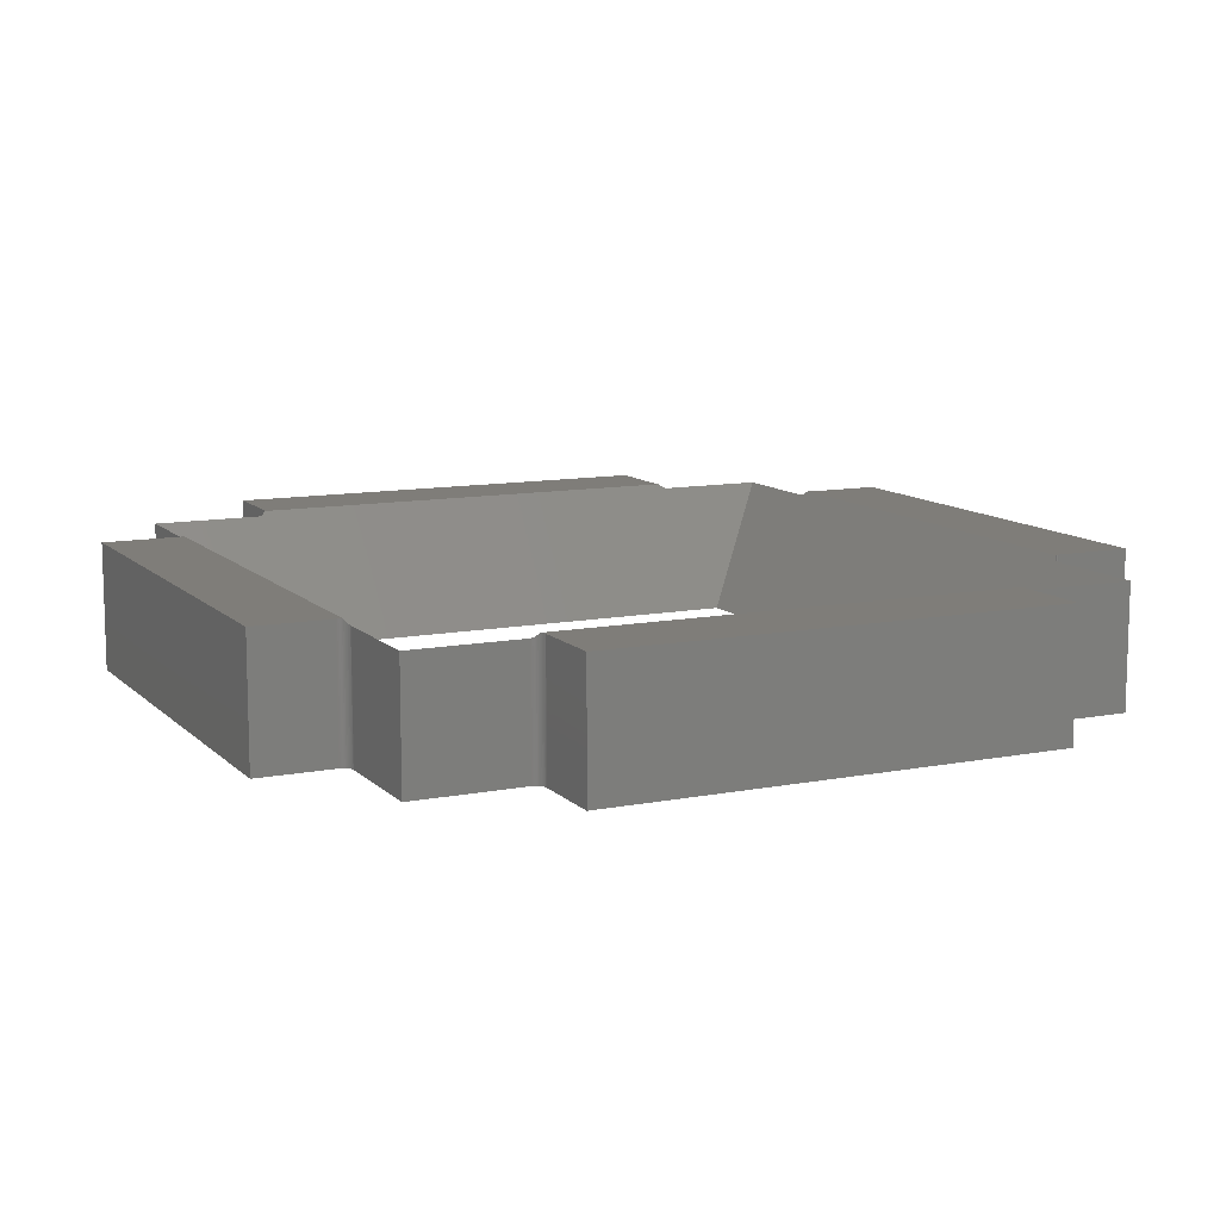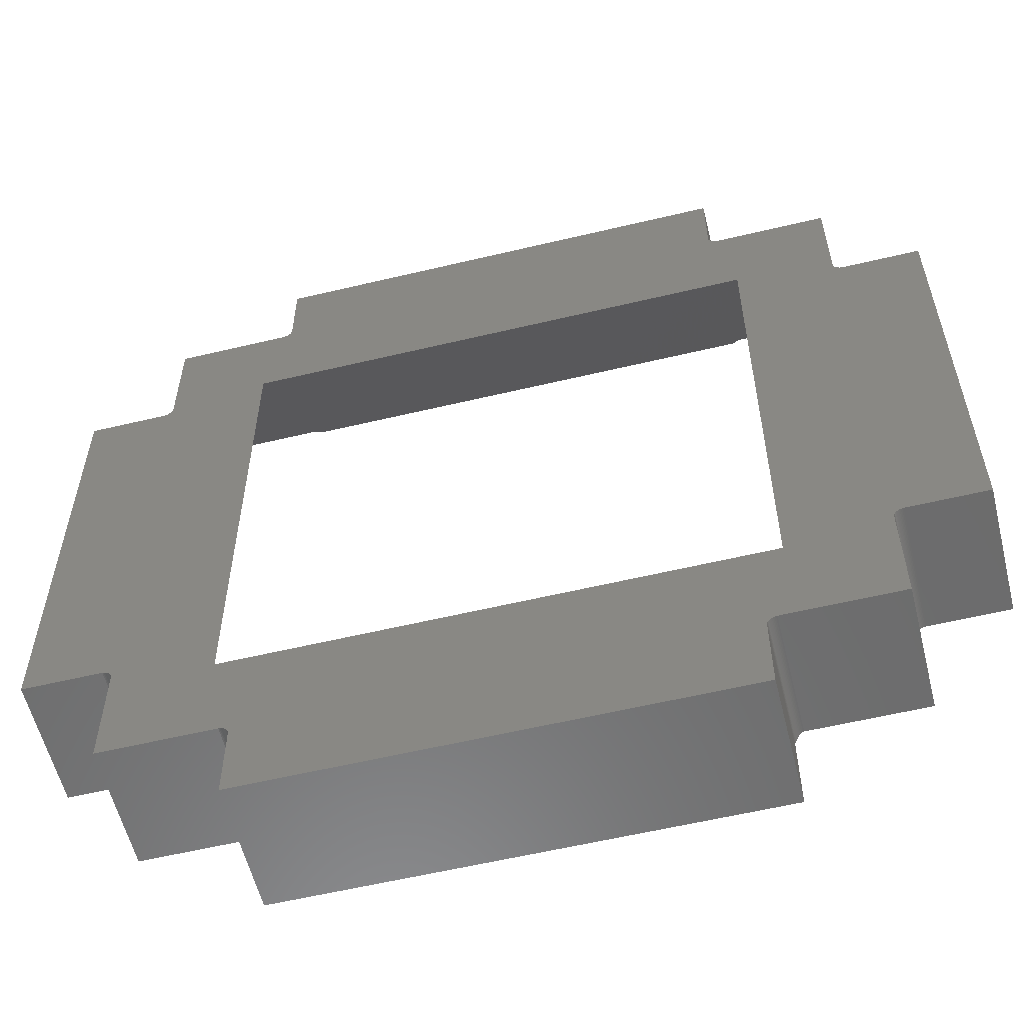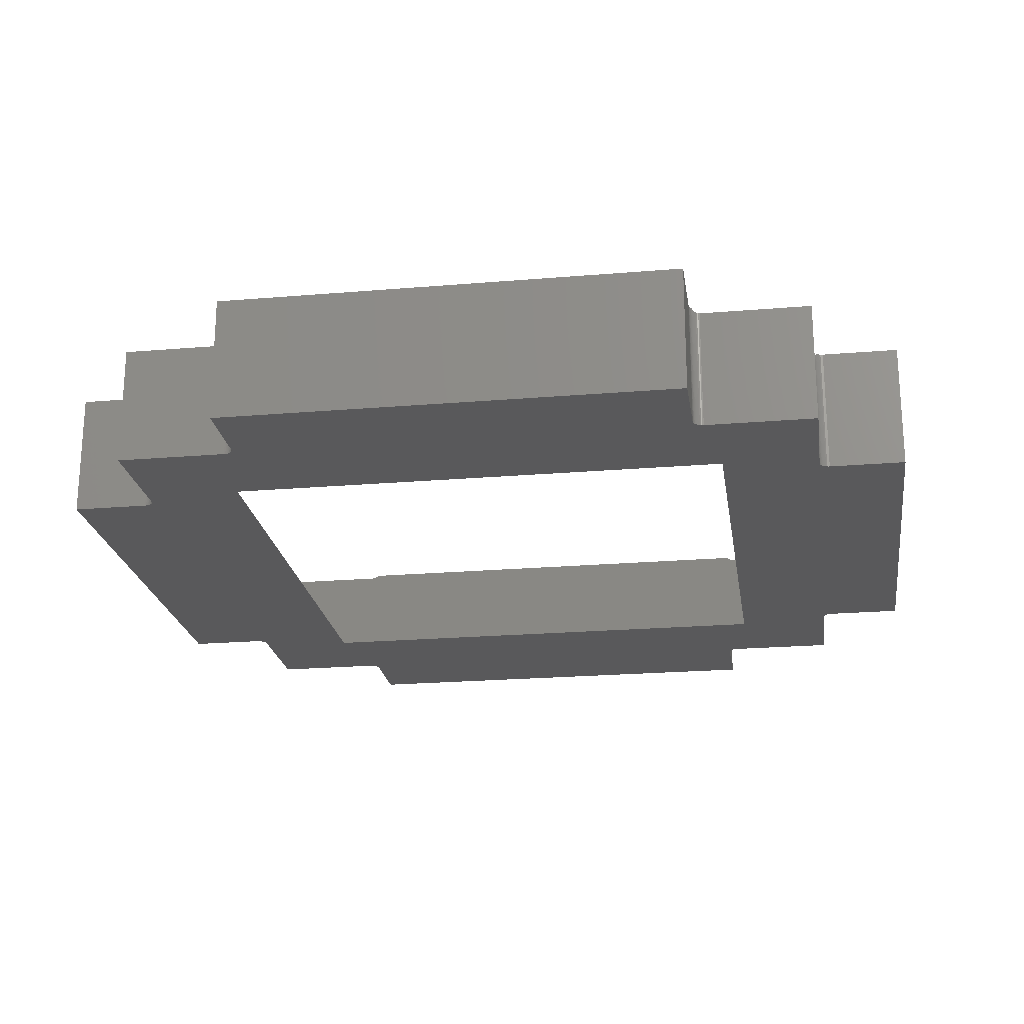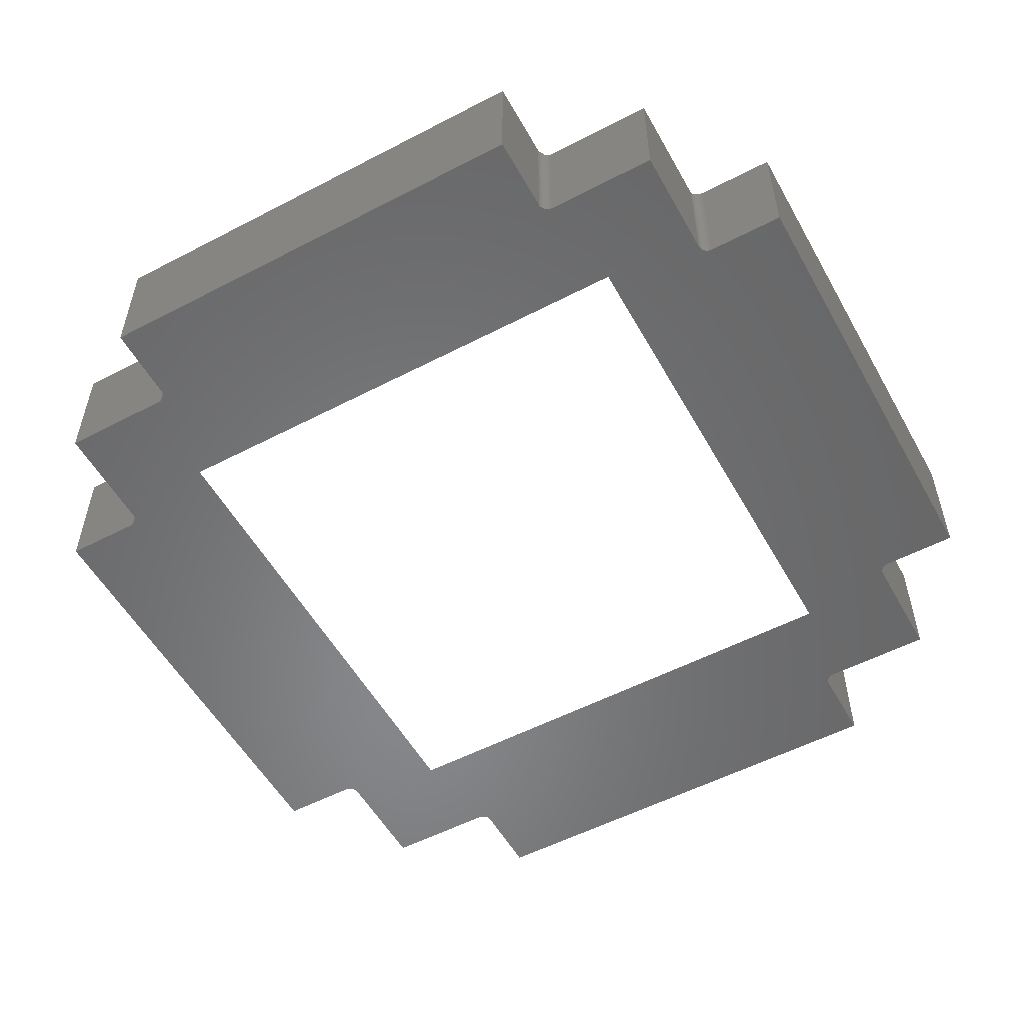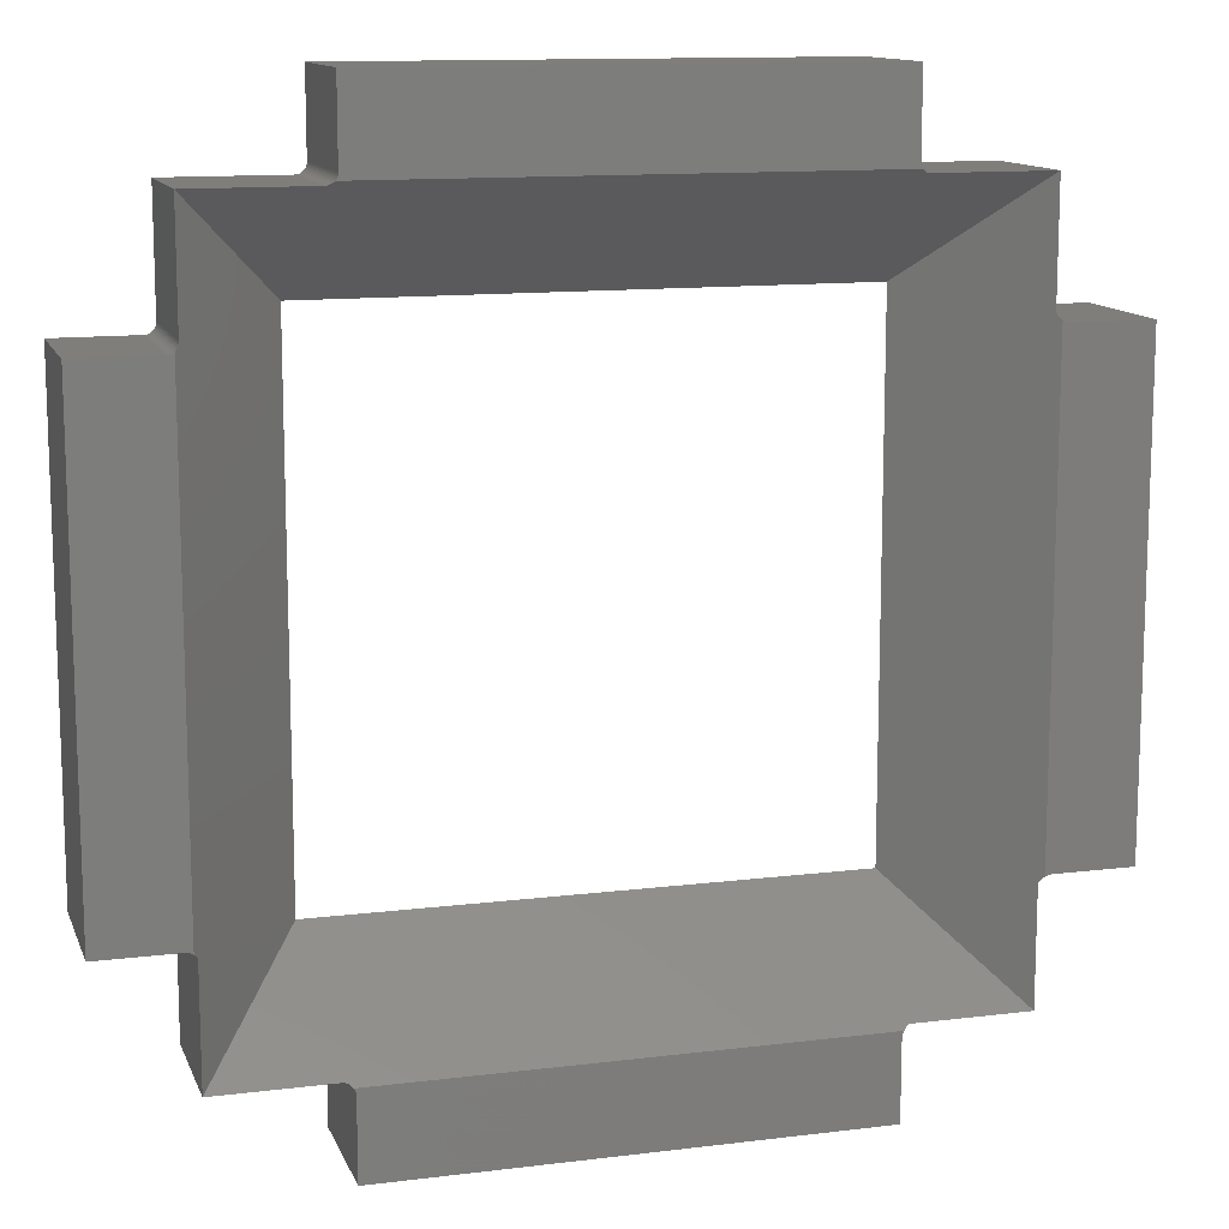
<metadata>
{"format":"stl","ext":"stl","renderer":"f3d","projection":"perspective","resolution":1024,"background":"white","views":[{"elev":11.0,"azim":154.3,"up":"+Z"},{"elev":-58.0,"azim":-166.1,"up":"+Y"},{"elev":-22.0,"azim":98.4,"up":"+Z"},{"elev":-54.4,"azim":-151.1,"up":"+Z"},{"elev":12.4,"azim":-16.2,"up":"+Y"}]}
</metadata>
<code>
# stl→obj: 248 verts, 496 faces
v 9.087 -14.25 1.745e-15
v -9.087 -14.25 1.745e-15
v 9.087 -17.25 2.113e-15
v 9.091 -14.2 1.739e-15
v -9.091 -14.2 1.739e-15
v 9.1 -14.15 1.733e-15
v -9.1 -14.15 1.733e-15
v 9.116 -14.1 1.727e-15
v -9.116 -14.1 1.727e-15
v 9.137 -14.06 1.722e-15
v -9.137 -14.06 1.722e-15
v 9.164 -14.01 1.716e-15
v -9.164 -14.01 1.716e-15
v 9.176 -14 1.715e-15
v -9.176 -14 1.715e-15
v -9.087 -17.25 2.113e-15
v 14.22 9.088 -1.113e-15
v 17.25 -9.088 1.113e-15
v 17.25 9.088 -1.113e-15
v 14.22 -9.088 1.113e-15
v 14.18 9.095 -1.114e-15
v 14.18 -9.095 1.114e-15
v 14.13 9.107 -1.115e-15
v 14.13 -9.107 1.115e-15
v 14.08 9.126 -1.118e-15
v 14.08 -9.126 1.118e-15
v 14.04 9.15 -1.121e-15
v 14.04 -9.15 1.121e-15
v 14 9.176 -1.124e-15
v 14 -9.176 1.124e-15
v -14.04 9.15 -1.121e-15
v -14 -9.176 1.124e-15
v -14 9.176 -1.124e-15
v -14.04 -9.15 1.121e-15
v -14.08 9.126 -1.118e-15
v -14.08 -9.126 1.118e-15
v -14.13 9.107 -1.115e-15
v -14.13 -9.107 1.115e-15
v -14.18 9.095 -1.114e-15
v -14.18 -9.095 1.114e-15
v -14.22 9.088 -1.113e-15
v -14.22 -9.088 1.113e-15
v -17.25 9.088 -1.113e-15
v -17.25 -9.088 1.113e-15
v 9.087 17.25 -2.113e-15
v -9.087 17.25 -2.113e-15
v 9.087 14.25 -1.745e-15
v -9.087 14.25 -1.745e-15
v 9.091 14.2 -1.739e-15
v -9.091 14.2 -1.739e-15
v 9.1 14.15 -1.733e-15
v -9.1 14.15 -1.733e-15
v 9.116 14.1 -1.727e-15
v -9.116 14.1 -1.727e-15
v 9.137 14.06 -1.722e-15
v -9.137 14.06 -1.722e-15
v 9.164 14.01 -1.716e-15
v -9.164 14.01 -1.716e-15
v 9.176 14 -1.715e-15
v -9.176 14 -1.715e-15
v 9.087 -17.25 -5
v -9.087 -17.25 -5
v 9.087 -14.25 -5
v 10 -10 -5
v 13.85 -9.487 -5
v 13.85 -13.85 -5
v 13.85 9.487 -5
v 10 10 -5
v 9.462 -13.85 -5
v 9.413 -13.86 -5
v 9.364 -13.87 -5
v 9.317 -13.89 -5
v 9.273 -13.91 -5
v 9.233 -13.94 -5
v 9.196 -13.98 -5
v 9.164 -14.01 -5
v 9.137 -14.06 -5
v 9.116 -14.1 -5
v -9.116 -14.1 -5
v 9.1 -14.15 -5
v -9.087 -14.25 -5
v 9.091 -14.2 -5
v -9.091 -14.2 -5
v -9.1 -14.15 -5
v -10 -10 -5
v -9.137 -14.06 -5
v -9.164 -14.01 -5
v -9.196 -13.98 -5
v -9.233 -13.94 -5
v -9.273 -13.91 -5
v -9.317 -13.89 -5
v -9.364 -13.87 -5
v -9.413 -13.86 -5
v -9.462 -13.85 -5
v -13.85 -9.487 -5
v -13.85 -13.85 -5
v 14.22 -9.088 -5
v 17.25 9.088 -5
v 17.25 -9.088 -5
v 14.22 9.088 -5
v 14.18 -9.095 -5
v 14.18 9.095 -5
v 14.13 -9.107 -5
v 14.13 9.107 -5
v 14.08 -9.126 -5
v 14.08 9.126 -5
v 14.04 -9.15 -5
v 14.04 9.15 -5
v 13.99 -9.179 -5
v 13.99 9.179 -5
v 13.96 -9.214 -5
v 13.96 9.214 -5
v 13.93 -9.252 -5
v 13.93 9.252 -5
v 13.9 -9.295 -5
v 13.9 9.295 -5
v 13.88 -9.34 -5
v 13.88 9.34 -5
v 13.86 -9.388 -5
v 13.86 9.388 -5
v 13.85 -9.437 -5
v 13.85 9.437 -5
v 13.85 13.85 -5
v 9.462 13.85 -5
v 9.413 13.86 -5
v 9.364 13.87 -5
v 9.317 13.89 -5
v 9.273 13.91 -5
v 9.233 13.94 -5
v 9.196 13.98 -5
v 9.164 14.01 -5
v 9.137 14.06 -5
v 9.116 14.1 -5
v -9.116 14.1 -5
v 9.087 14.25 -5
v -9.087 14.25 -5
v 9.087 17.25 -5
v 9.091 14.2 -5
v -9.091 14.2 -5
v 9.1 14.15 -5
v -9.1 14.15 -5
v -10 10 -5
v -9.137 14.06 -5
v -9.164 14.01 -5
v -9.196 13.98 -5
v -9.233 13.94 -5
v -9.273 13.91 -5
v -9.317 13.89 -5
v -9.364 13.87 -5
v -9.413 13.86 -5
v -9.462 13.85 -5
v -13.85 -9.437 -5
v -13.86 -9.388 -5
v -13.88 -9.34 -5
v -13.85 13.85 -5
v -13.9 -9.295 -5
v -13.85 9.487 -5
v -13.93 -9.252 -5
v -13.85 9.437 -5
v -13.96 -9.214 -5
v -13.86 9.388 -5
v -13.99 -9.179 -5
v -13.88 9.34 -5
v -13.9 9.295 -5
v -13.93 9.252 -5
v -14.04 -9.15 -5
v -13.96 9.214 -5
v -14.08 -9.126 -5
v -13.99 9.179 -5
v -14.04 9.15 -5
v -14.08 9.126 -5
v -14.13 -9.107 -5
v -14.13 9.107 -5
v -14.18 -9.095 -5
v -14.18 9.095 -5
v -14.22 -9.088 -5
v -14.22 9.088 -5
v -17.25 -9.088 -5
v -17.25 9.088 -5
v -9.087 17.25 -5
v 9.196 13.98 -0.02975
v 9.233 13.94 -0.07275
v 9.273 13.91 -0.1097
v 9.317 13.89 -0.1399
v 9.364 13.87 -0.163
v 9.413 13.86 -0.1786
v 9.462 13.85 -0.1865
v 13.85 13.85 -0.1865
v 13.85 13.85 -0.1875
v 13.85 9.487 -0.1875
v 13.85 9.437 -0.1835
v 13.86 9.388 -0.1718
v 13.88 9.34 -0.1524
v 13.9 9.295 -0.1256
v 13.93 9.252 -0.09199
v 13.96 9.214 -0.05198
v 13.99 9.179 -0.006199
v 13.99 -9.179 -0.006199
v 13.96 -9.214 -0.05198
v 13.93 -9.252 -0.09199
v 13.9 -9.295 -0.1256
v 13.88 -9.34 -0.1524
v 13.86 -9.388 -0.1718
v 13.85 -9.437 -0.1835
v 13.85 -9.487 -0.1875
v 13.85 -13.85 -0.1875
v 13.85 -13.85 -0.1865
v 9.462 -13.85 -0.1865
v 9.413 -13.86 -0.1786
v 9.364 -13.87 -0.163
v 9.317 -13.89 -0.1399
v 9.273 -13.91 -0.1097
v 9.233 -13.94 -0.07275
v 9.196 -13.98 -0.02975
v -9.196 -13.98 -0.02975
v -9.233 -13.94 -0.07275
v -9.273 -13.91 -0.1097
v -9.317 -13.89 -0.1399
v -9.364 -13.87 -0.163
v -9.413 -13.86 -0.1786
v -9.462 -13.85 -0.1865
v -13.85 -13.85 -0.1865
v -13.85 -13.85 -0.1875
v -13.85 -9.487 -0.1875
v -13.85 -9.437 -0.1835
v -13.86 -9.388 -0.1718
v -13.88 -9.34 -0.1524
v -13.9 -9.295 -0.1256
v -13.93 -9.252 -0.09199
v -13.96 -9.214 -0.05198
v -13.99 -9.179 -0.006199
v -13.99 9.179 -0.006199
v -13.96 9.214 -0.05198
v -13.93 9.252 -0.09199
v -13.9 9.295 -0.1256
v -13.88 9.34 -0.1524
v -13.86 9.388 -0.1718
v -13.85 9.437 -0.1835
v -13.85 9.487 -0.1875
v -13.85 13.85 -0.1875
v -13.85 13.85 -0.1865
v -9.462 13.85 -0.1865
v -9.413 13.86 -0.1786
v -9.364 13.87 -0.163
v -9.317 13.89 -0.1399
v -9.273 13.91 -0.1097
v -9.233 13.94 -0.07275
v -9.196 13.98 -0.02975
f 1 2 3
f 4 2 1
f 5 4 6
f 7 6 8
f 9 8 10
f 11 10 12
f 13 12 14
f 4 5 2
f 6 7 5
f 8 9 7
f 10 11 9
f 12 13 11
f 13 14 15
f 3 2 16
f 17 18 19
f 17 20 18
f 21 20 17
f 21 22 20
f 23 22 21
f 23 24 22
f 25 24 23
f 25 26 24
f 27 26 25
f 27 28 26
f 29 28 27
f 28 29 30
f 31 32 33
f 31 34 32
f 35 34 31
f 35 36 34
f 37 36 35
f 37 38 36
f 39 38 37
f 39 40 38
f 41 40 39
f 41 42 40
f 43 42 41
f 42 43 44
f 45 46 47
f 48 47 46
f 47 48 49
f 50 49 48
f 49 50 51
f 52 51 50
f 51 52 53
f 54 53 52
f 53 54 55
f 56 55 54
f 55 56 57
f 58 57 56
f 57 58 59
f 59 58 60
f 61 62 63
f 64 65 66
f 65 64 67
f 68 67 64
f 69 64 66
f 70 64 69
f 71 64 70
f 72 64 71
f 73 64 72
f 74 64 73
f 75 64 74
f 76 64 75
f 77 64 76
f 78 64 77
f 79 78 80
f 81 63 62
f 63 81 82
f 83 82 81
f 82 83 80
f 84 80 83
f 79 80 84
f 78 79 64
f 85 79 86
f 85 86 87
f 85 87 88
f 85 88 89
f 85 89 90
f 85 90 91
f 85 91 92
f 85 92 93
f 85 93 94
f 79 85 64
f 95 85 96
f 96 85 94
f 97 98 99
f 97 100 98
f 101 100 97
f 101 102 100
f 103 102 101
f 103 104 102
f 105 104 103
f 105 106 104
f 107 106 105
f 107 108 106
f 109 108 107
f 109 110 108
f 111 110 109
f 111 112 110
f 113 112 111
f 113 114 112
f 115 114 113
f 115 116 114
f 117 116 115
f 117 118 116
f 119 118 117
f 119 120 118
f 121 120 119
f 121 122 120
f 65 122 121
f 122 65 67
f 67 68 123
f 68 124 123
f 68 125 124
f 68 126 125
f 68 127 126
f 68 128 127
f 68 129 128
f 68 130 129
f 68 131 130
f 68 132 131
f 68 133 132
f 134 133 68
f 135 136 137
f 138 136 135
f 139 138 140
f 133 134 140
f 138 139 136
f 140 141 139
f 140 134 141
f 142 134 68
f 134 142 143
f 143 142 144
f 144 142 145
f 145 142 146
f 146 142 147
f 147 142 148
f 148 142 149
f 149 142 150
f 150 142 151
f 152 85 95
f 153 85 152
f 154 85 153
f 142 155 151
f 156 85 154
f 155 142 157
f 158 85 156
f 157 142 159
f 160 85 158
f 159 142 161
f 162 85 160
f 161 142 163
f 164 142 165
f 163 142 164
f 166 85 162
f 142 167 165
f 168 85 166
f 142 169 167
f 85 168 142
f 142 170 169
f 171 142 168
f 142 171 170
f 172 171 168
f 172 173 171
f 174 173 172
f 174 175 173
f 176 175 174
f 176 177 175
f 178 177 176
f 177 178 179
f 137 136 180
f 49 135 47
f 135 49 138
f 51 138 49
f 138 51 140
f 53 140 51
f 140 53 133
f 55 133 53
f 133 55 132
f 57 132 55
f 132 57 131
f 181 57 59
f 57 181 131
f 131 181 130
f 130 182 129
f 182 130 181
f 129 183 128
f 183 129 182
f 128 184 127
f 184 128 183
f 127 185 126
f 185 127 184
f 126 186 125
f 186 126 185
f 125 187 124
f 187 125 186
f 123 187 188
f 187 123 124
f 189 123 188
f 190 123 189
f 123 190 67
f 122 190 191
f 190 122 67
f 120 191 192
f 191 120 122
f 118 192 193
f 192 118 120
f 116 193 194
f 193 116 118
f 114 194 195
f 194 114 116
f 112 195 196
f 195 112 114
f 110 196 197
f 196 110 112
f 27 197 29
f 108 197 27
f 197 108 110
f 106 27 25
f 27 106 108
f 104 25 23
f 25 104 106
f 102 23 21
f 23 102 104
f 100 21 17
f 21 100 102
f 98 17 19
f 17 98 100
f 18 98 19
f 98 18 99
f 97 18 20
f 18 97 99
f 101 20 22
f 20 101 97
f 103 22 24
f 22 103 101
f 105 24 26
f 24 105 103
f 107 26 28
f 26 107 105
f 198 28 30
f 107 198 109
f 198 107 28
f 109 199 111
f 199 109 198
f 200 111 199
f 111 200 113
f 201 113 200
f 113 201 115
f 202 115 201
f 115 202 117
f 203 117 202
f 117 203 119
f 204 119 203
f 119 204 121
f 205 121 204
f 121 205 65
f 206 65 205
f 206 66 65
f 66 206 207
f 69 207 208
f 207 69 66
f 70 208 209
f 208 70 69
f 71 209 210
f 209 71 70
f 72 210 211
f 210 72 71
f 73 211 212
f 211 73 72
f 74 212 213
f 212 74 73
f 75 213 214
f 213 75 74
f 12 214 14
f 76 214 12
f 214 76 75
f 10 76 12
f 76 10 77
f 8 77 10
f 77 8 78
f 6 78 8
f 78 6 80
f 4 80 6
f 80 4 82
f 1 82 4
f 82 1 63
f 3 63 1
f 63 3 61
f 62 3 16
f 3 62 61
f 62 2 81
f 2 62 16
f 81 5 83
f 5 81 2
f 83 7 84
f 7 83 5
f 84 9 79
f 9 84 7
f 79 11 86
f 11 79 9
f 86 13 87
f 13 86 11
f 87 215 88
f 13 215 87
f 215 13 15
f 88 216 89
f 216 88 215
f 89 217 90
f 217 89 216
f 90 218 91
f 218 90 217
f 91 219 92
f 219 91 218
f 92 220 93
f 220 92 219
f 93 221 94
f 221 93 220
f 96 221 222
f 221 96 94
f 95 223 224
f 96 223 95
f 223 96 222
f 224 152 95
f 152 224 225
f 225 153 152
f 153 225 226
f 226 154 153
f 154 226 227
f 227 156 154
f 156 227 228
f 228 158 156
f 158 228 229
f 229 160 158
f 160 229 230
f 162 230 231
f 230 162 160
f 34 231 32
f 166 231 34
f 231 166 162
f 168 34 36
f 34 168 166
f 172 36 38
f 36 172 168
f 174 38 40
f 38 174 172
f 176 40 42
f 40 176 174
f 178 42 44
f 42 178 176
f 178 43 179
f 43 178 44
f 177 43 41
f 43 177 179
f 175 41 39
f 41 175 177
f 173 39 37
f 39 173 175
f 171 37 35
f 37 171 173
f 170 35 31
f 35 170 171
f 232 31 33
f 170 232 169
f 232 170 31
f 169 233 167
f 233 169 232
f 167 234 165
f 234 167 233
f 165 235 164
f 235 165 234
f 164 236 163
f 236 164 235
f 163 237 161
f 237 163 236
f 161 238 159
f 238 161 237
f 159 239 157
f 239 159 238
f 155 240 241
f 157 240 155
f 240 157 239
f 151 241 242
f 241 151 155
f 150 242 243
f 242 150 151
f 149 243 244
f 243 149 150
f 148 244 245
f 244 148 149
f 147 245 246
f 245 147 148
f 146 246 247
f 246 146 147
f 145 247 248
f 247 145 146
f 248 58 144
f 248 144 145
f 58 248 60
f 144 56 143
f 56 144 58
f 143 54 134
f 54 143 56
f 134 52 141
f 52 134 54
f 141 50 139
f 50 141 52
f 139 48 136
f 48 139 50
f 136 46 180
f 46 136 48
f 137 46 45
f 46 137 180
f 47 137 45
f 137 47 135
f 239 142 240
f 238 142 239
f 237 142 238
f 236 142 237
f 235 142 236
f 234 142 235
f 233 142 234
f 232 142 233
f 33 142 232
f 32 142 33
f 85 32 231
f 85 231 230
f 85 230 229
f 85 229 228
f 85 228 227
f 85 227 226
f 85 226 225
f 85 225 224
f 32 85 142
f 85 224 223
f 240 242 241
f 242 142 187
f 242 240 142
f 68 187 142
f 189 187 68
f 187 189 188
f 248 59 60
f 248 181 59
f 247 181 248
f 247 182 181
f 246 182 247
f 246 183 182
f 245 183 246
f 245 184 183
f 244 184 245
f 244 185 184
f 243 185 244
f 243 186 185
f 242 186 243
f 186 242 187
f 206 208 207
f 208 64 221
f 208 206 64
f 85 221 64
f 223 221 85
f 221 223 222
f 214 15 14
f 214 215 15
f 213 215 214
f 213 216 215
f 212 216 213
f 212 217 216
f 211 217 212
f 211 218 217
f 210 218 211
f 210 219 218
f 209 219 210
f 209 220 219
f 208 220 209
f 220 208 221
f 68 190 189
f 68 191 190
f 68 192 191
f 68 193 192
f 68 194 193
f 68 195 194
f 68 196 195
f 68 197 196
f 68 29 197
f 68 30 29
f 64 30 68
f 30 64 198
f 198 64 199
f 199 64 200
f 200 64 201
f 201 64 202
f 202 64 203
f 203 64 204
f 204 64 205
f 205 64 206

</code>
